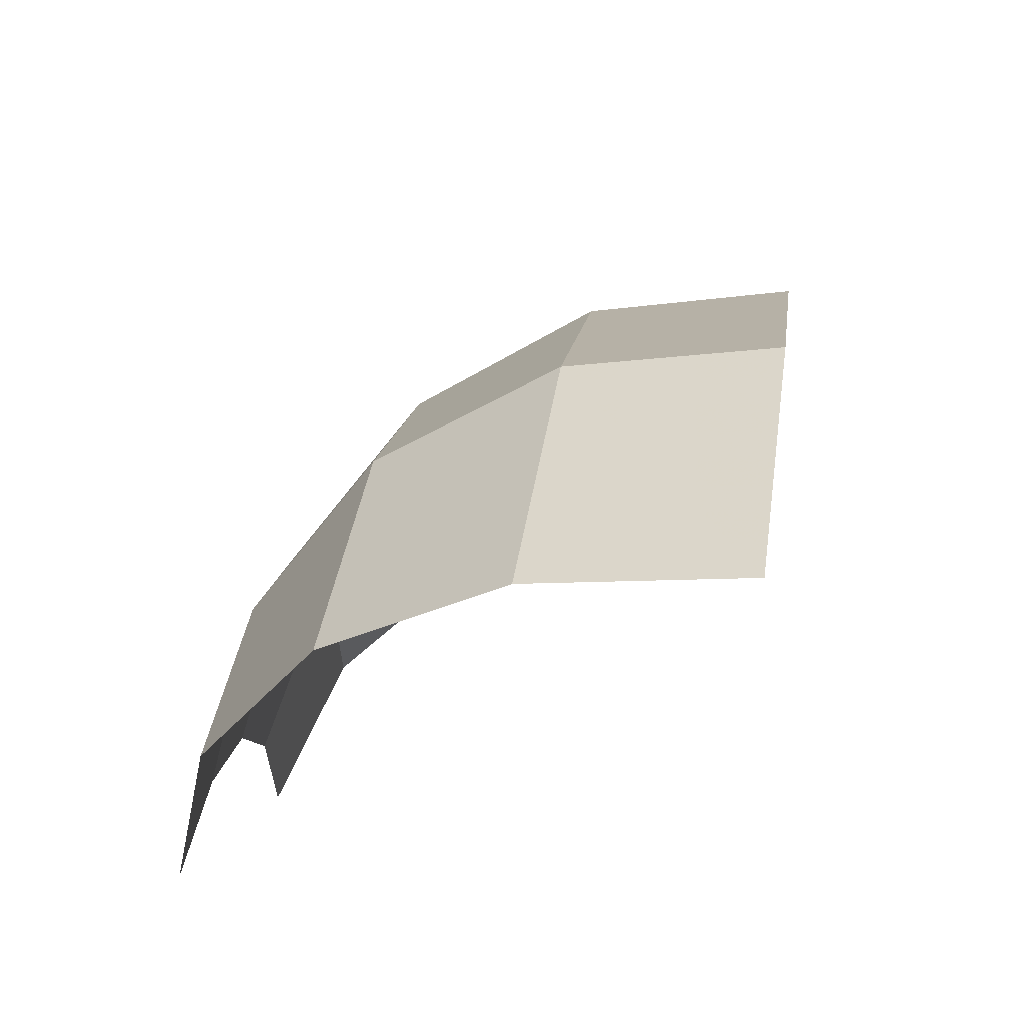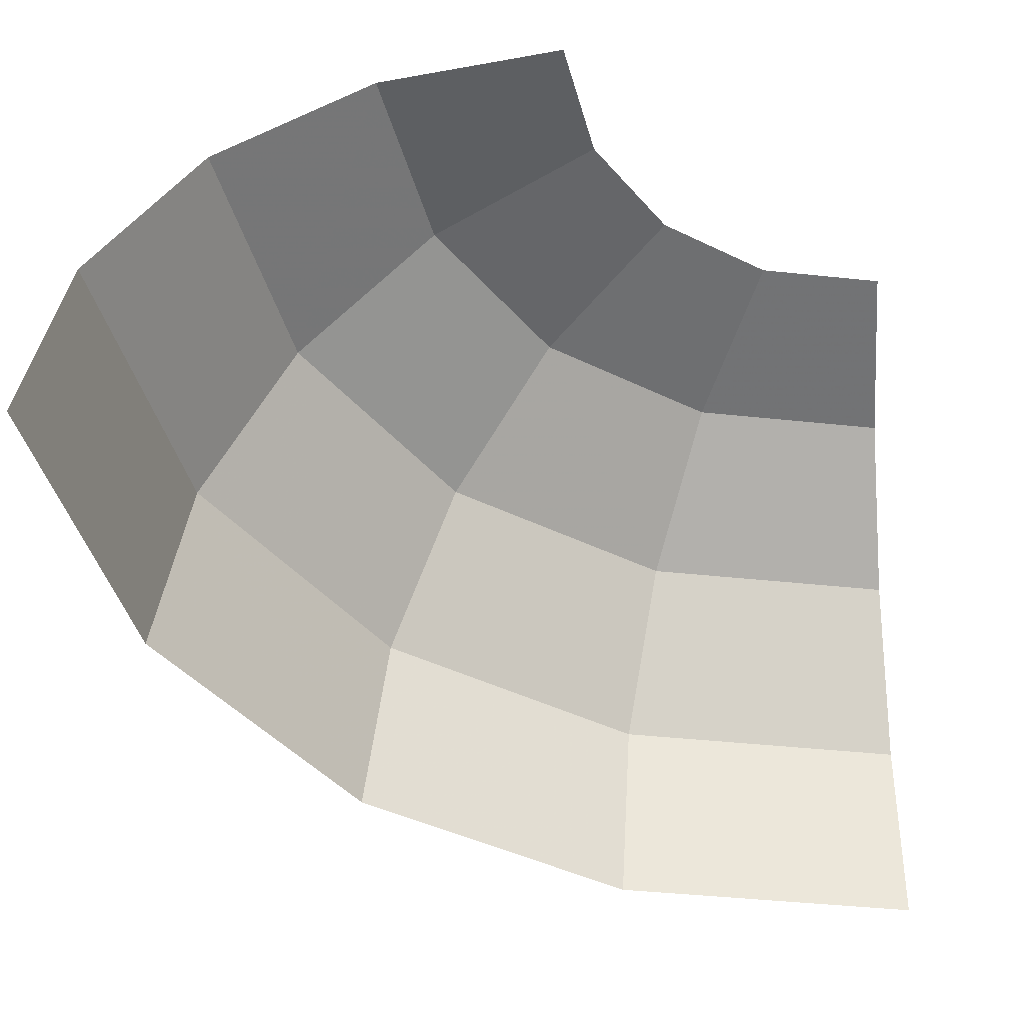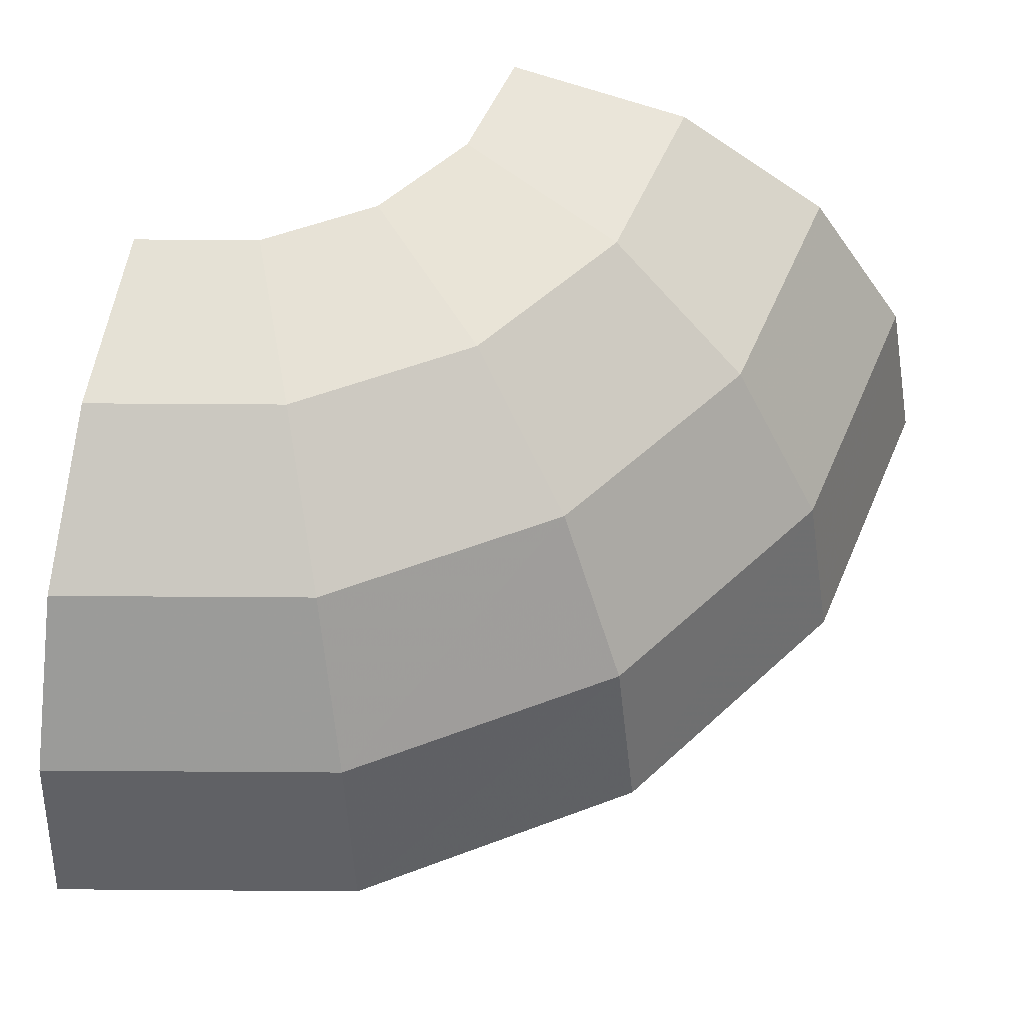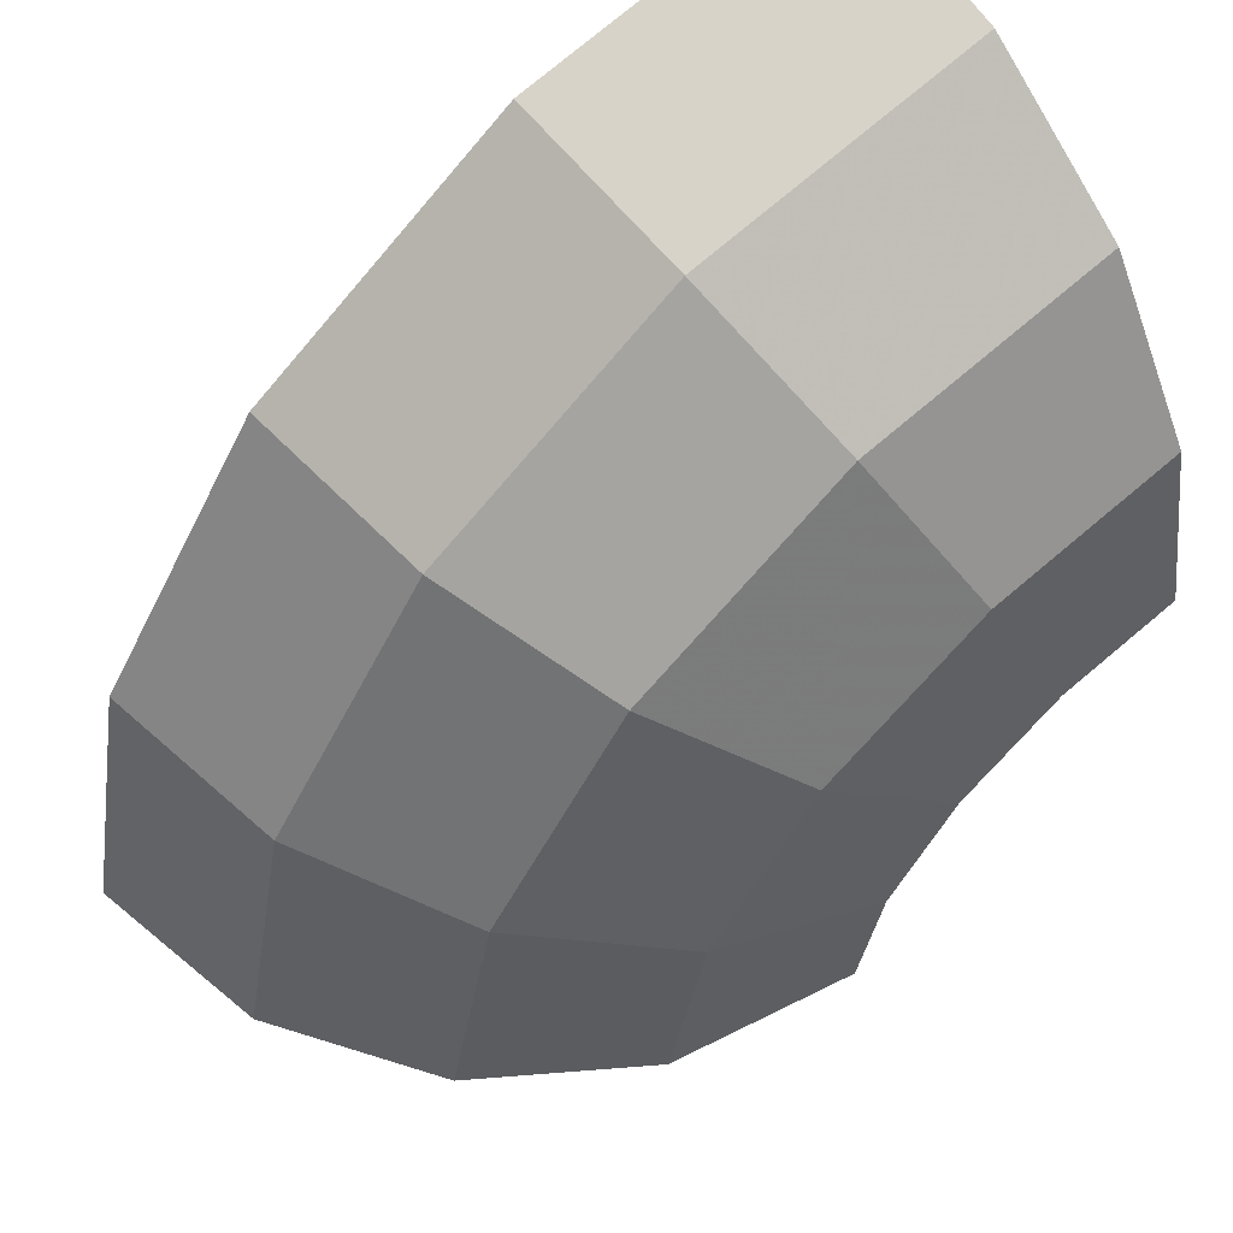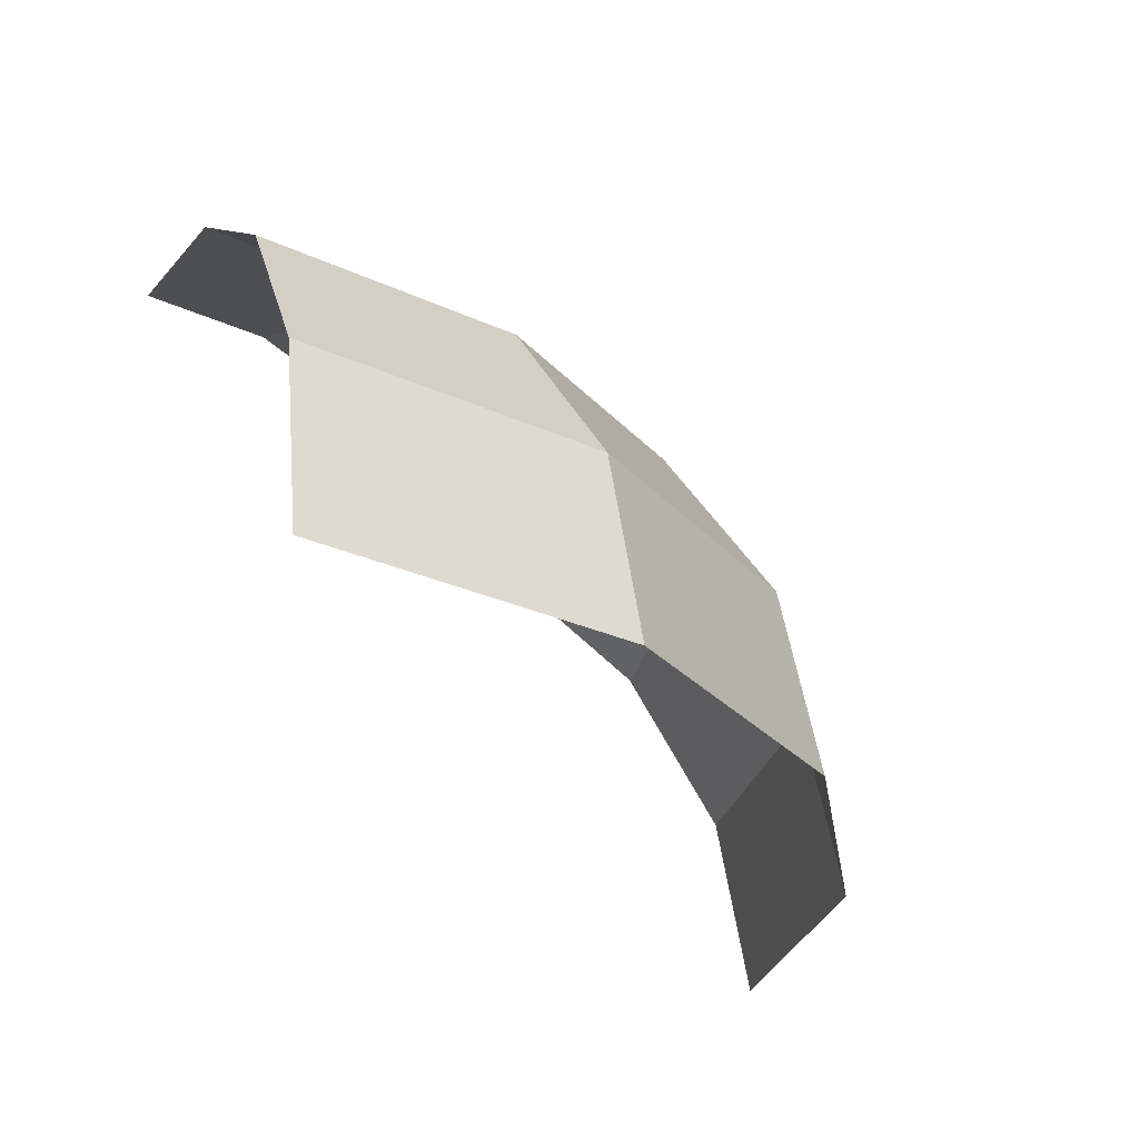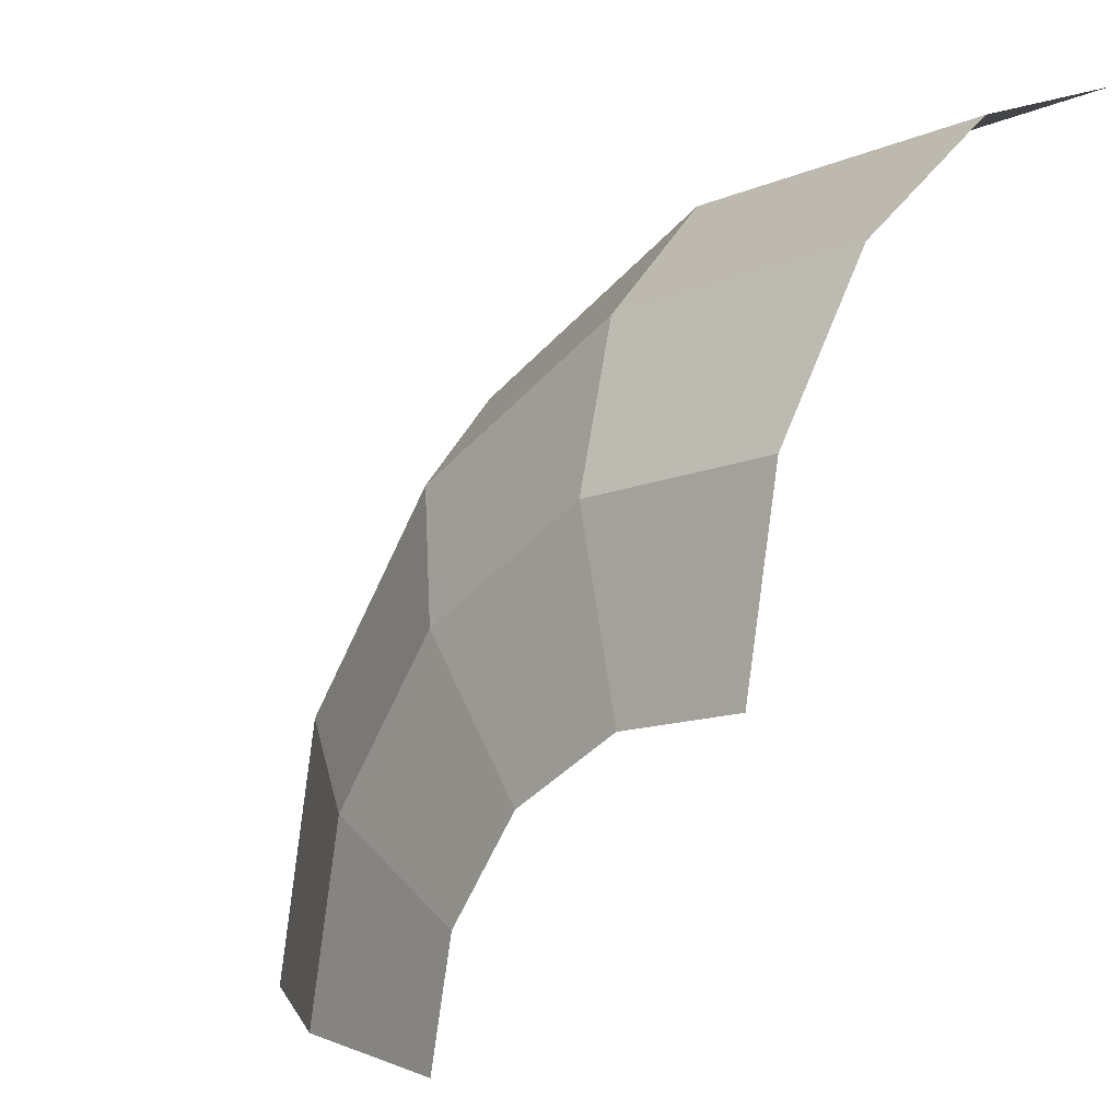
<metadata>
{"format":"obj","ext":"obj","renderer":"f3d","projection":"perspective","resolution":1024,"background":"white","views":[{"elev":47.6,"azim":-82.0,"up":"+Z"},{"elev":-44.2,"azim":-175.8,"up":"+Y"},{"elev":53.6,"azim":11.7,"up":"+Y"},{"elev":60.6,"azim":141.6,"up":"+Z"},{"elev":-26.7,"azim":-24.9,"up":"+Y"},{"elev":3.7,"azim":-137.4,"up":"+Z"}]}
</metadata>
<code>
v 0.05 0.075 0
v 0.04619 0.075 0.01913
v 0.07272 0.06929 0.03012
v 0.0787 0.06929 0
v 0.0787 0.06929 0
v 0.07272 0.06929 0.03012
v 0.09519 0.05303 0.03943
v 0.103 0.05303 0
v 0.103 0.05303 0
v 0.09519 0.05303 0.03943
v 0.1102 0.02871 0.04566
v 0.1193 0.02871 0
v 0.1193 0.02871 0
v 0.1102 0.02871 0.04566
v 0.1155 0 0.04784
v 0.125 0 0
v 0.04619 0.075 0.01913
v 0.03535 0.075 0.03535
v 0.05565 0.06929 0.05565
v 0.07272 0.06929 0.03012
v 0.07272 0.06929 0.03012
v 0.05565 0.06929 0.05565
v 0.07286 0.05303 0.07286
v 0.09519 0.05303 0.03943
v 0.09519 0.05303 0.03943
v 0.07286 0.05303 0.07286
v 0.08435 0.02871 0.08435
v 0.1102 0.02871 0.04566
v 0.1102 0.02871 0.04566
v 0.08435 0.02871 0.08435
v 0.08839 0 0.08839
v 0.1155 0 0.04784
v 0.03535 0.075 0.03535
v 0.01913 0.075 0.04619
v 0.03012 0.06929 0.07272
v 0.05565 0.06929 0.05565
v 0.05565 0.06929 0.05565
v 0.03012 0.06929 0.07272
v 0.03943 0.05303 0.09519
v 0.07286 0.05303 0.07286
v 0.07286 0.05303 0.07286
v 0.03943 0.05303 0.09519
v 0.04566 0.02871 0.1102
v 0.08435 0.02871 0.08435
v 0.08435 0.02871 0.08435
v 0.04566 0.02871 0.1102
v 0.04784 0 0.1155
v 0.08839 0 0.08839
v 0.01913 0.075 0.04619
v 0 0.075 0.05
v 0 0.06929 0.0787
v 0.03012 0.06929 0.07272
v 0.03012 0.06929 0.07272
v 0 0.06929 0.0787
v 0 0.05303 0.103
v 0.03943 0.05303 0.09519
v 0.03943 0.05303 0.09519
v 0 0.05303 0.103
v 0 0.02871 0.1193
v 0.04566 0.02871 0.1102
v 0.04566 0.02871 0.1102
v 0 0.02871 0.1193
v 0 0 0.125
v 0.04784 0 0.1155
g mesh21434
f 1 2 3
f 3 4 1
f 5 6 7
f 7 8 5
f 9 10 11
f 11 12 9
f 13 14 15
f 15 16 13
f 17 18 19
f 19 20 17
f 21 22 23
f 23 24 21
f 25 26 27
f 27 28 25
f 29 30 31
f 31 32 29
f 33 34 35
f 35 36 33
f 37 38 39
f 39 40 37
f 41 42 43
f 43 44 41
f 45 46 47
f 47 48 45
f 49 50 51
f 51 52 49
f 53 54 55
f 55 56 53
f 57 58 59
f 59 60 57
f 61 62 63
f 63 64 61

</code>
